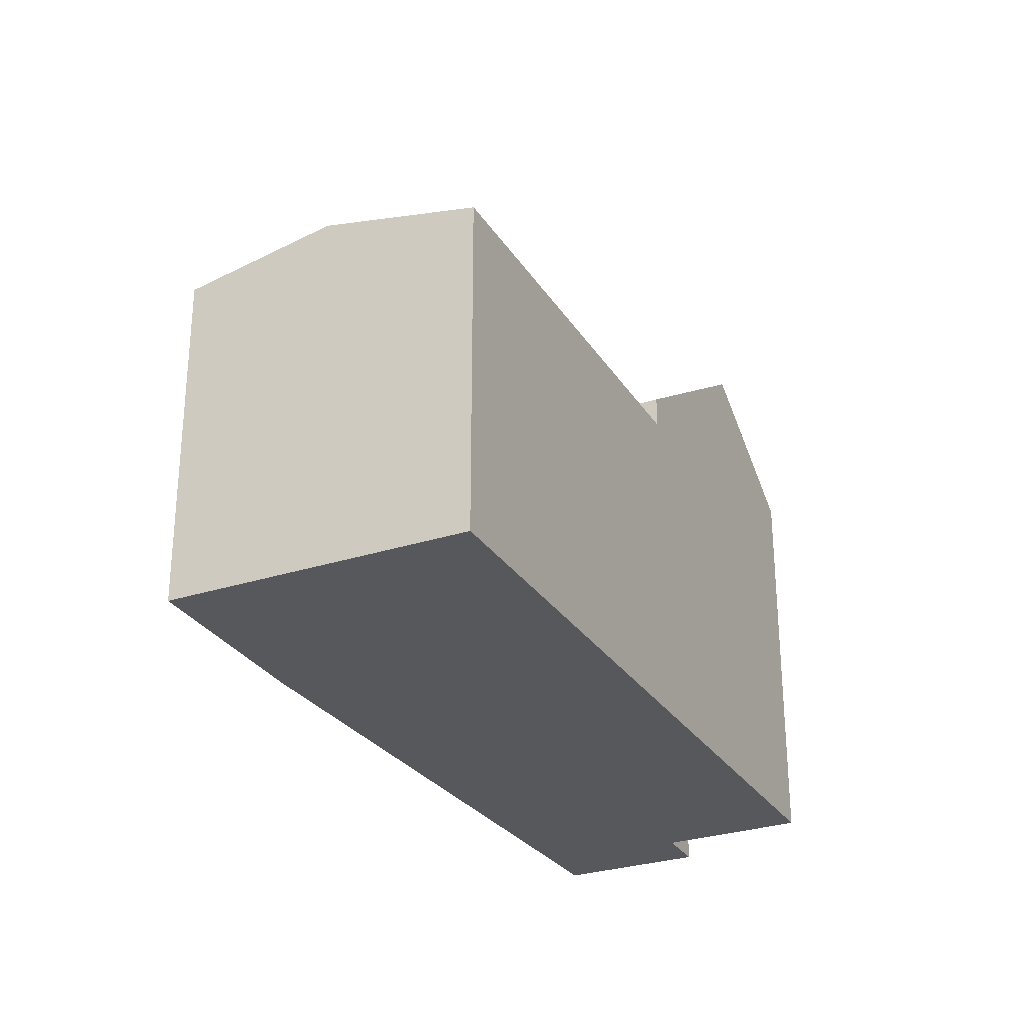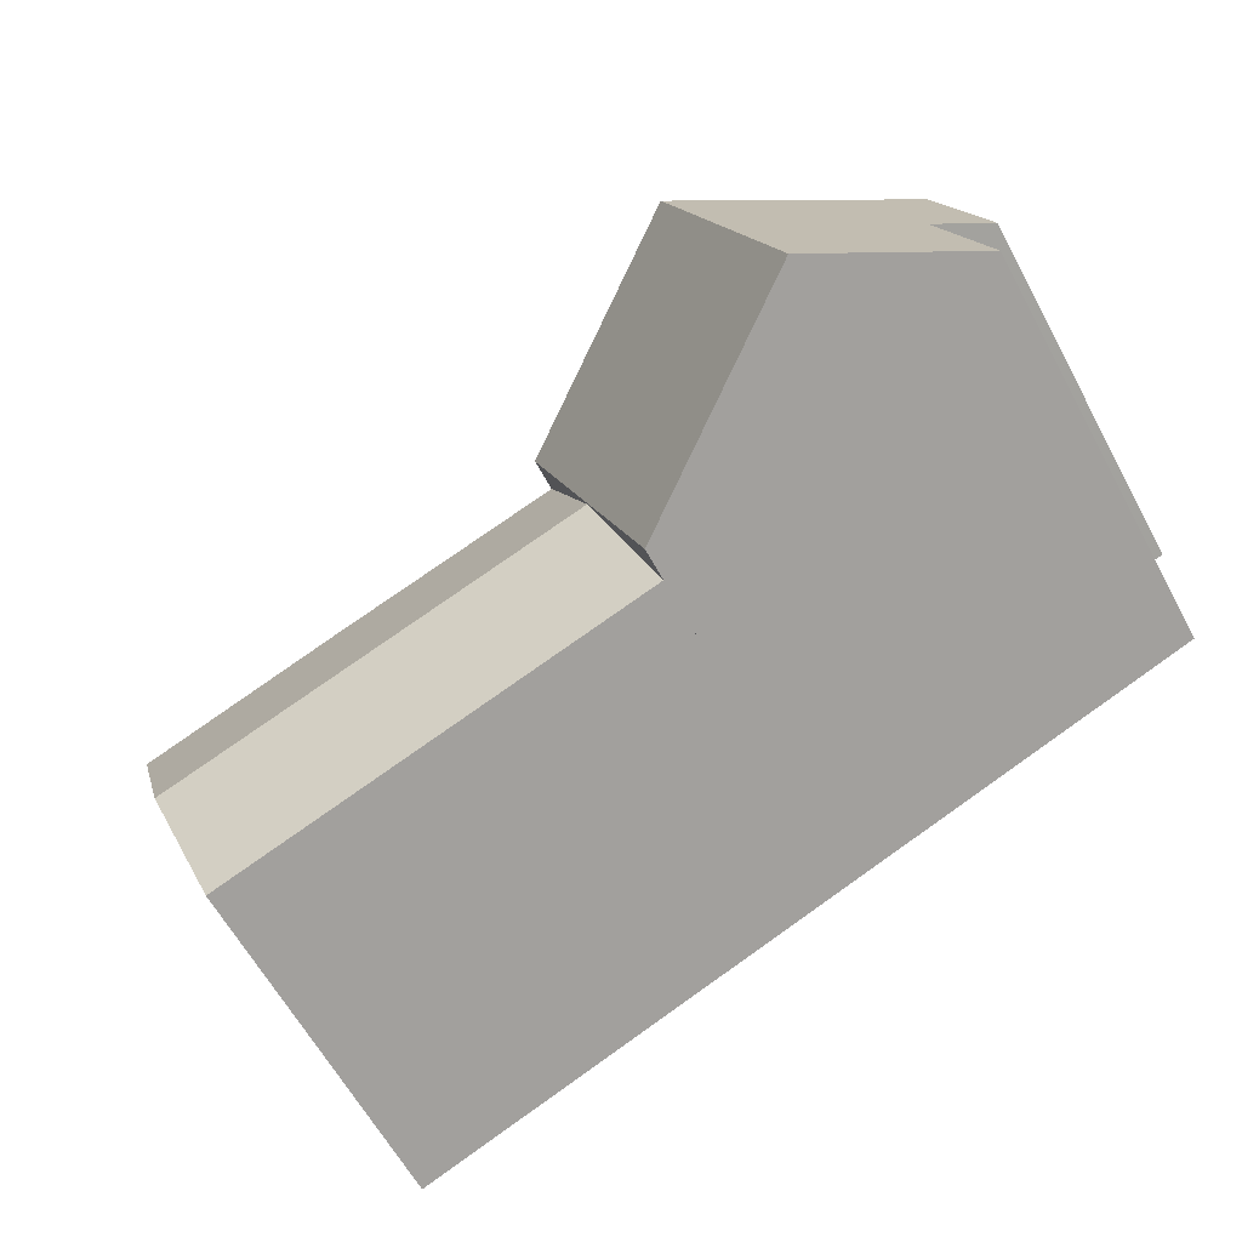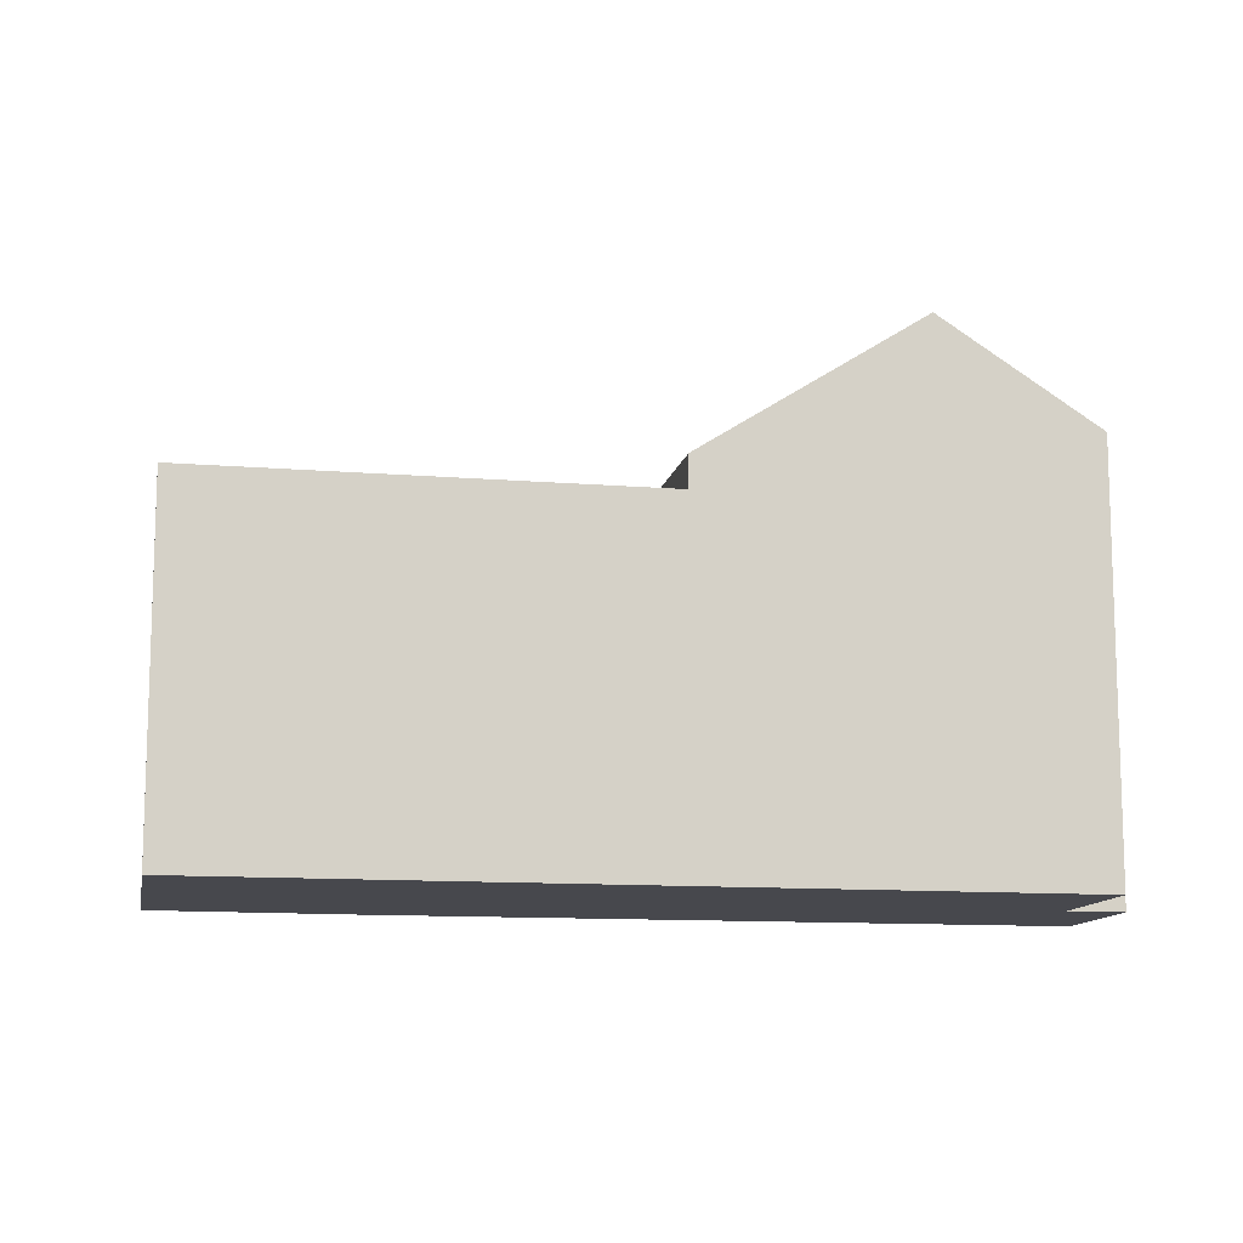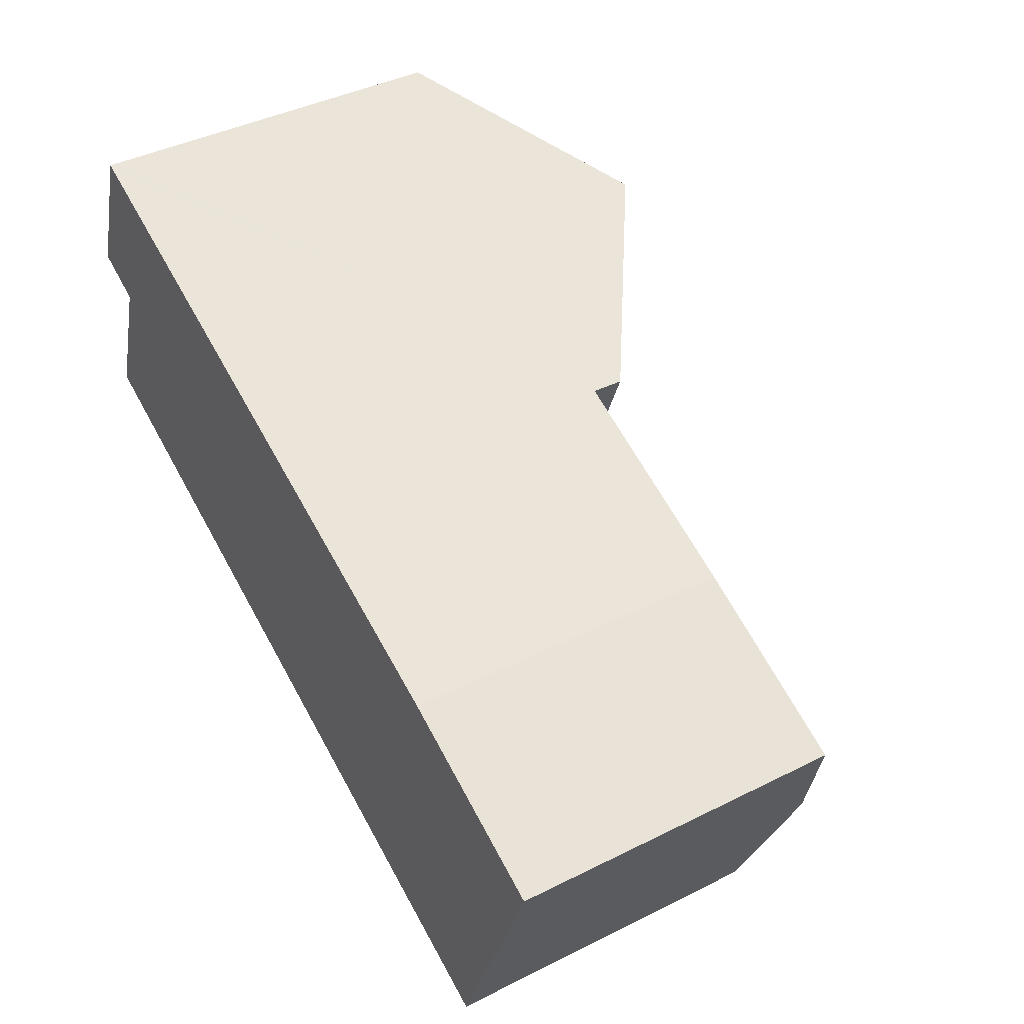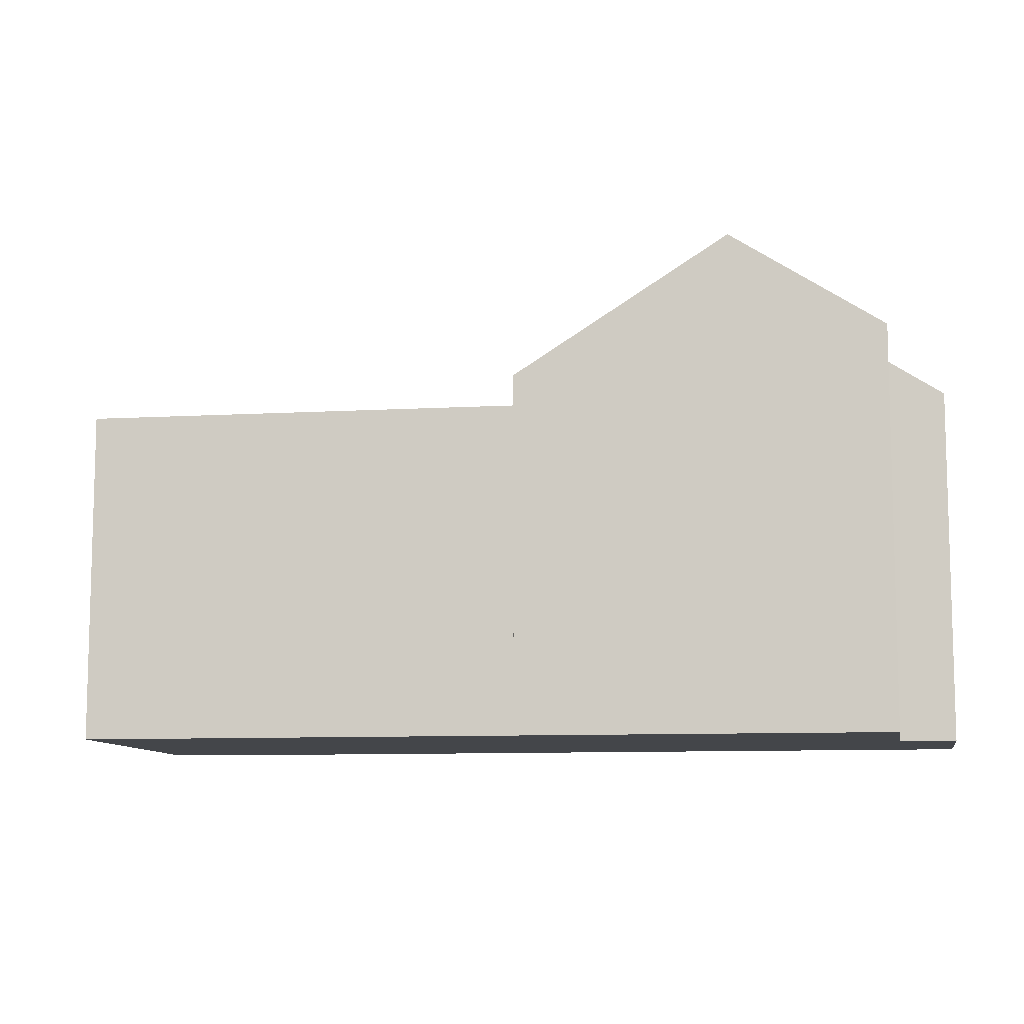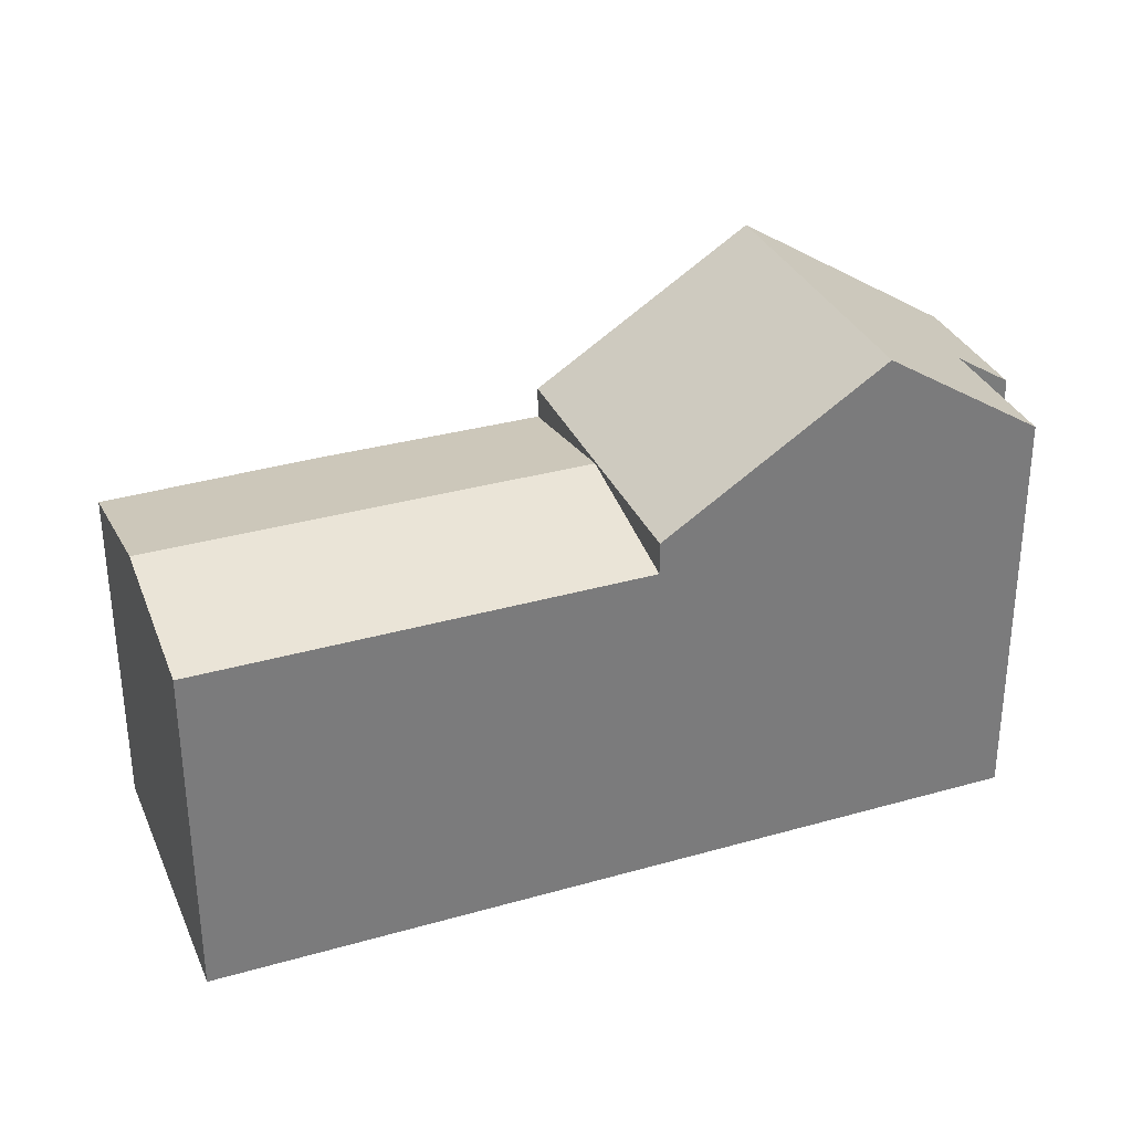
<metadata>
{"format":"obj","ext":"obj","renderer":"f3d","projection":"perspective","resolution":1024,"background":"white","views":[{"elev":-27.8,"azim":137.5,"up":"+Y"},{"elev":-62.4,"azim":-151.5,"up":"+Z"},{"elev":-11.7,"azim":-169.8,"up":"+Y"},{"elev":41.4,"azim":58.7,"up":"+Z"},{"elev":-9.7,"azim":-150.2,"up":"+Y"},{"elev":-57.6,"azim":-179.8,"up":"+Z"}]}
</metadata>
<code>
v  15.56 6.911 -6.027
v  12.98 6.349 -1.824
v  16.57 6.374 -3.368
v  7.764 6.911 -2.973
v  8.809 6.358 -0.236
v  6.704 6.35 -5.747
v  14.49 6.346 -8.822
v  6.704 3.519e-16 -5.747
v  8.809 1.445e-17 -0.236
v  7.764 1.82e-16 -2.973
v  12.98 1.117e-16 -1.824
v  16.57 2.062e-16 -3.368
v  14.49 5.402e-16 -8.822
v  15.56 3.69e-16 -6.027
v  2.826 9.597 -4.216
v  1.016 6.951 2.728
v  4.912 9.597 1.246
v  1.002 7.655 -0.42
v  0.053 7.704 -3.121
v  0.985 6.93 2.74
v  0.422 6.951 1.174
v  0 6.966 4.265e-16
v  7.764 6.951 -2.973
v  8.809 6.951 -0.236
v  6.704 6.951 -5.747
v  0 0 0
v  0.985 -1.678e-16 2.74
v  0.422 -7.189e-17 1.174
v  0.053 1.911e-16 -3.121
v  1.002 2.572e-17 -0.42
v  1.016 -1.67e-16 2.728
v  4.912 -7.63e-17 1.246
v  2.826 2.582e-16 -4.216
g defaultobject
f 1 2 3
f 2 1 4
f 2 4 5
f 6 1 7
f 1 6 4
f 8 4 6
f 4 8 5
f 5 8 9
f 9 8 10
f 9 2 5
f 2 9 11
f 12 2 11
f 12 3 2
f 12 1 3
f 1 12 7
f 7 12 13
f 13 12 14
f 7 8 6
f 8 7 13
f 11 14 12
f 14 11 13
f 13 11 9
f 13 9 10
f 13 10 8
f 15 16 17
f 16 15 18
f 18 15 19
f 16 18 20
f 18 21 20
f 21 18 22
f 23 17 24
f 17 23 15
f 15 23 25
f 26 21 22
f 21 26 20
f 20 26 27
f 27 26 28
f 29 18 19
f 18 29 30
f 16 24 17
f 24 16 20
f 24 20 27
f 24 27 31
f 24 31 9
f 9 31 32
f 9 23 24
f 23 9 25
f 25 9 8
f 8 9 10
f 25 19 15
f 19 25 8
f 19 8 29
f 29 8 33
f 30 22 18
f 22 30 26
f 28 30 27
f 30 28 26
f 32 10 9
f 10 32 8
f 8 32 33
f 33 32 31
f 33 31 30
f 33 30 29
f 30 31 27

</code>
